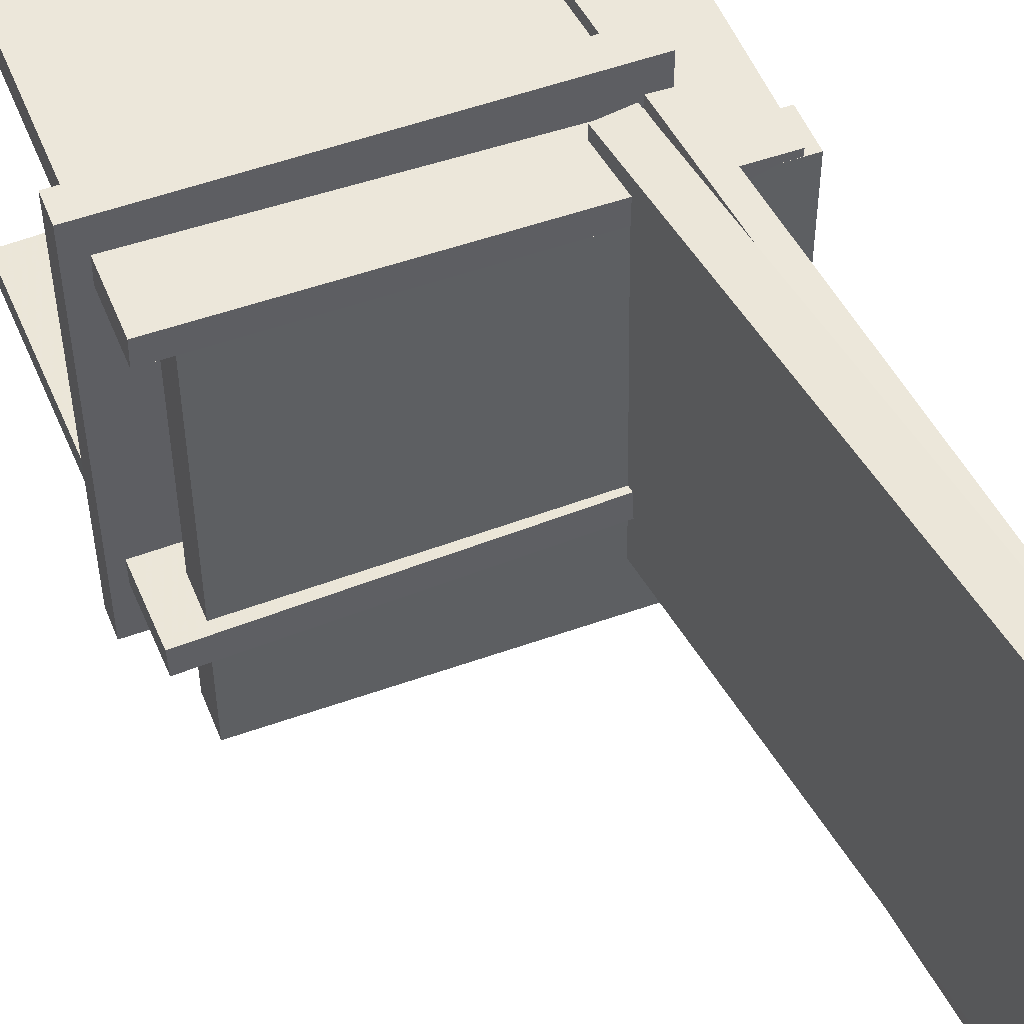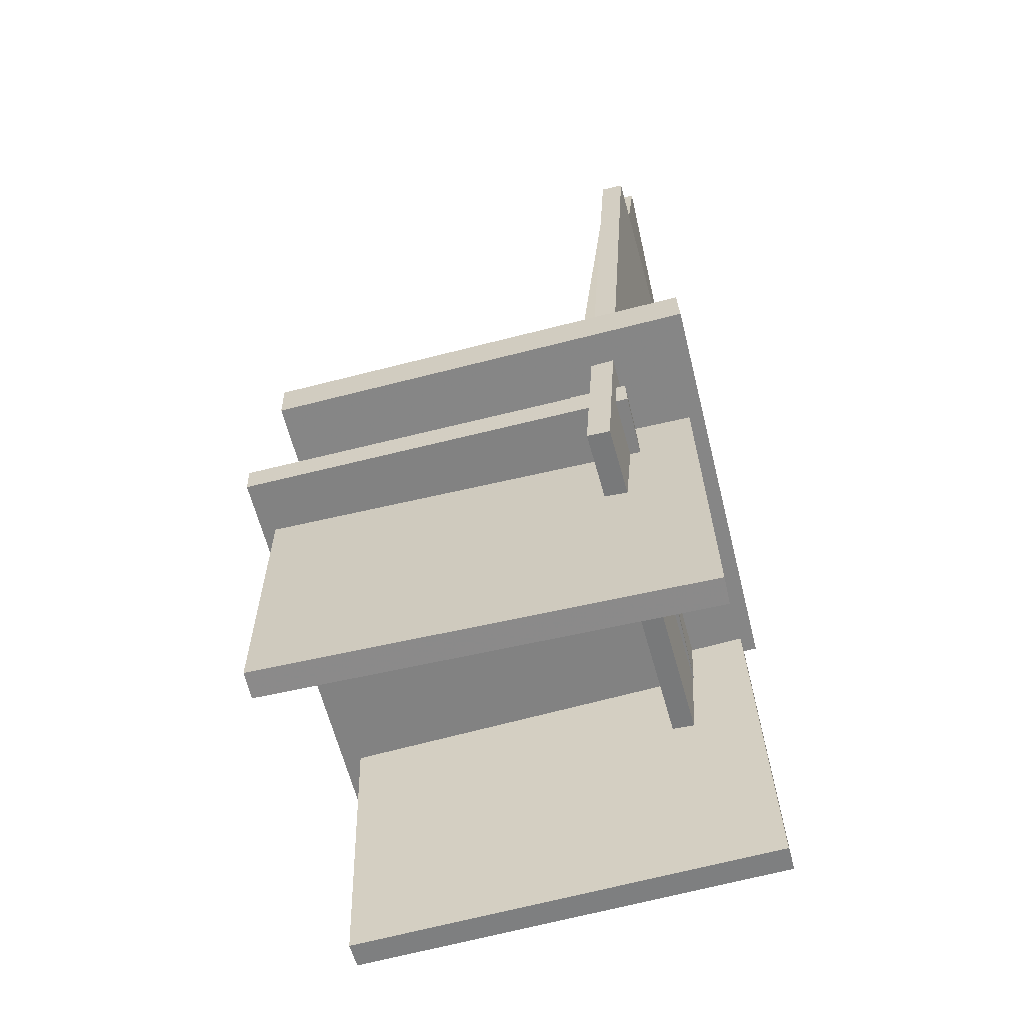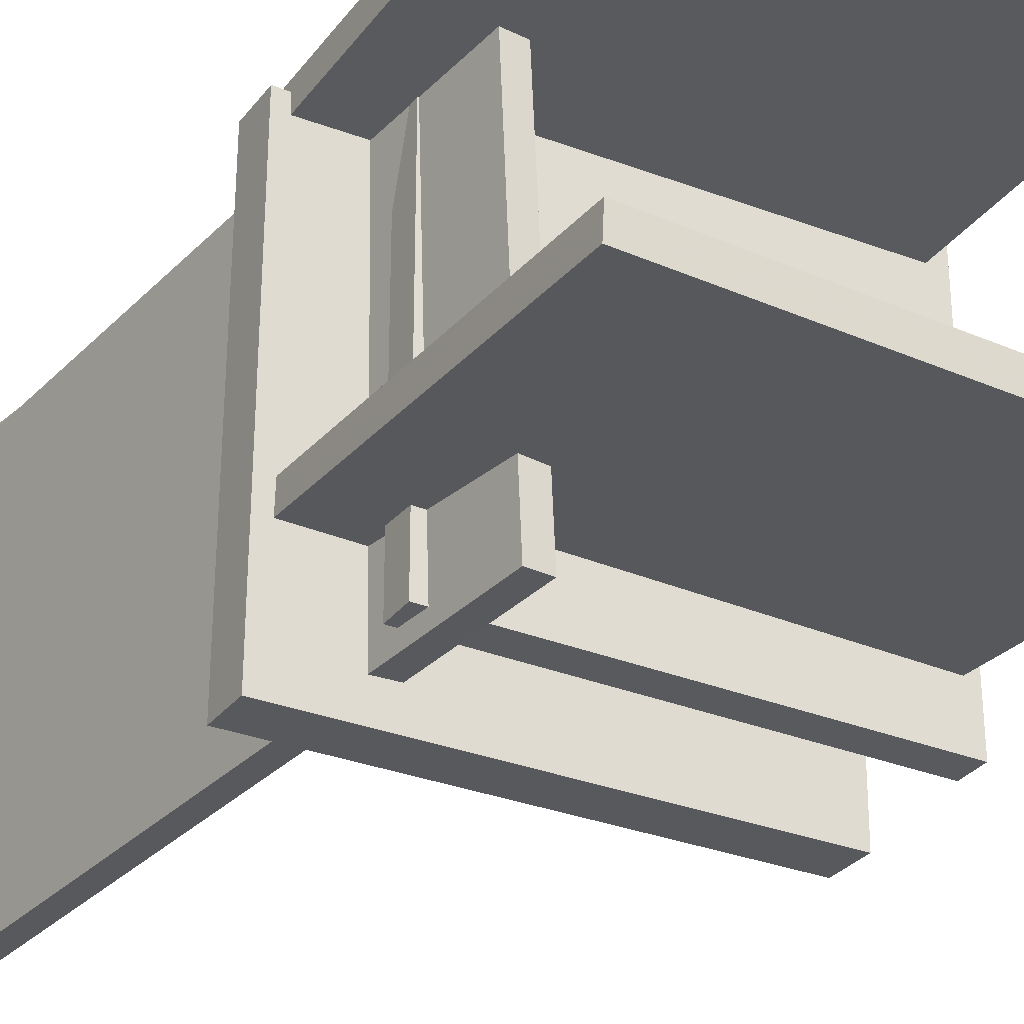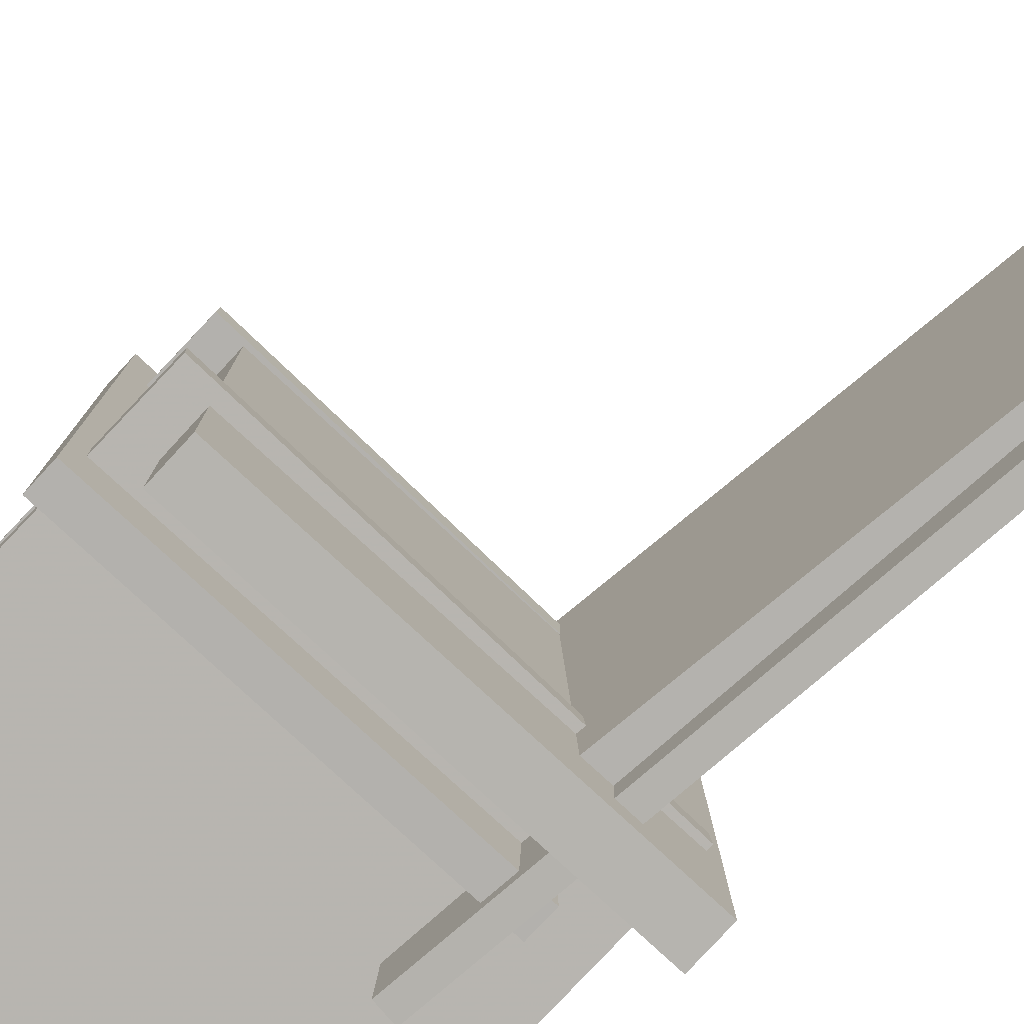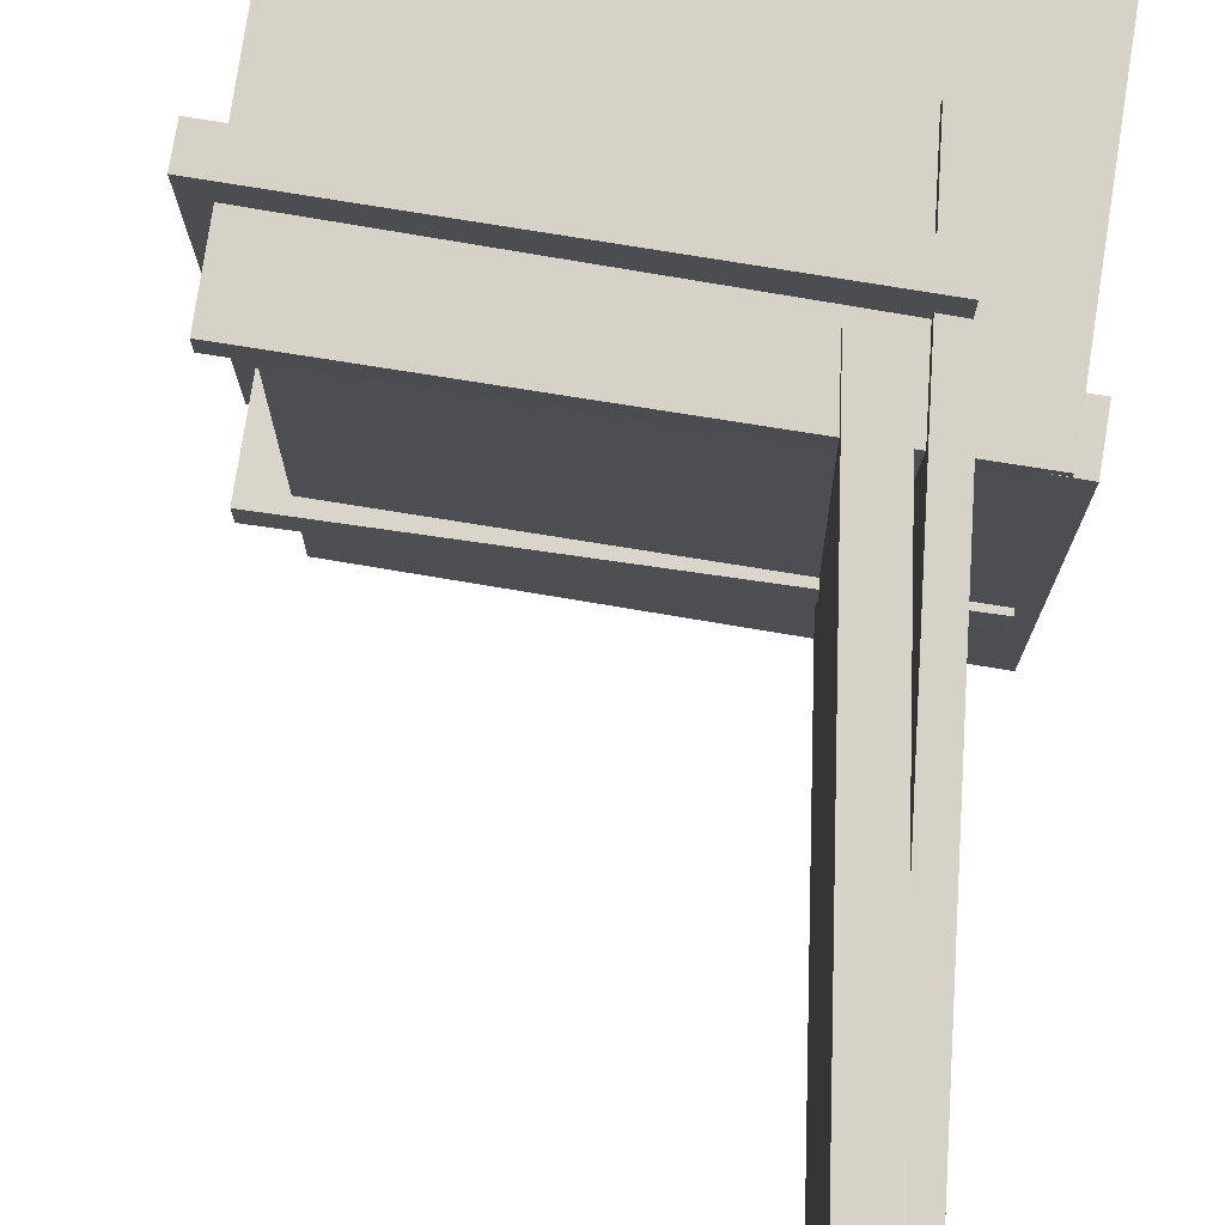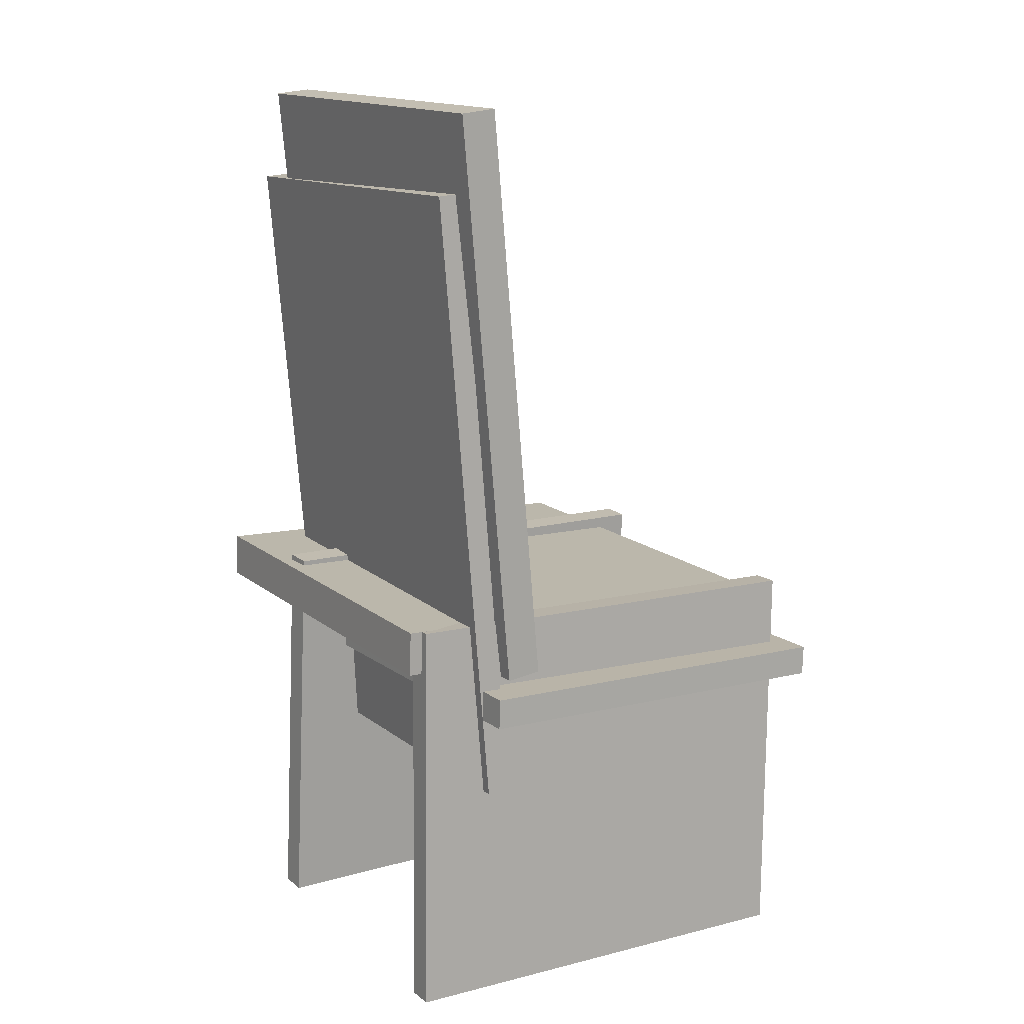
<metadata>
{"format":"obj","ext":"obj","renderer":"f3d","projection":"perspective","resolution":1024,"background":"white","views":[{"elev":52.0,"azim":156.6,"up":"+Z"},{"elev":-60.4,"azim":-166.2,"up":"+Y"},{"elev":-30.2,"azim":-32.1,"up":"+Z"},{"elev":-79.6,"azim":135.1,"up":"+Z"},{"elev":77.1,"azim":-172.7,"up":"+Z"},{"elev":14.3,"azim":-32.3,"up":"+Y"}]}
</metadata>
<code>
v -0.1499 -0.05247 -0.1862
v 0.2049 -0.06493 -0.1874
v -0.1508 -0.0794 -0.186
v 0.204 -0.09186 -0.1872
v -0.1485 -0.04999 0.1883
v 0.2063 -0.06245 0.1871
v -0.1495 -0.07693 0.1885
v 0.2053 -0.08939 0.1873
f 1.0 7.0 5.0
f 1.0 3.0 7.0
f 1.0 4.0 3.0
f 1.0 2.0 4.0
f 3.0 8.0 7.0
f 3.0 4.0 8.0
f 5.0 7.0 8.0
f 5.0 8.0 6.0
f 1.0 5.0 6.0
f 1.0 6.0 2.0
f 2.0 6.0 8.0
f 2.0 8.0 4.0
v -0.2059 -0.3379 -0.1429
v -0.1988 0.01948 -0.1243
v 0.1871 -0.3454 -0.151
v 0.1943 0.01202 -0.1323
v -0.2055 -0.3392 -0.1183
v -0.1983 0.01819 -0.09965
v 0.1876 -0.3467 -0.1263
v 0.1948 0.01072 -0.1077
f 9.0 15.0 13.0
f 9.0 11.0 15.0
f 9.0 12.0 11.0
f 9.0 10.0 12.0
f 11.0 16.0 15.0
f 11.0 12.0 16.0
f 13.0 15.0 16.0
f 13.0 16.0 14.0
f 9.0 13.0 14.0
f 9.0 14.0 10.0
f 10.0 14.0 16.0
f 10.0 16.0 12.0
v -0.1636 0.3967 0.1496
v -0.1529 0.3891 -0.2103
v -0.1839 0.3953 0.1491
v -0.1732 0.3876 -0.2109
v -0.1241 -0.1484 0.1625
v -0.1134 -0.1561 -0.1975
v -0.1444 -0.1499 0.1619
v -0.1338 -0.1576 -0.198
f 17.0 23.0 21.0
f 17.0 19.0 23.0
f 17.0 20.0 19.0
f 17.0 18.0 20.0
f 19.0 24.0 23.0
f 19.0 20.0 24.0
f 21.0 23.0 24.0
f 21.0 24.0 22.0
f 17.0 21.0 22.0
f 17.0 22.0 18.0
f 18.0 22.0 24.0
f 18.0 24.0 20.0
v -0.09194 -0.03989 0.1638
v -0.1433 0.468 0.1725
v -0.1236 -0.04309 0.1642
v -0.1749 0.4648 0.173
v -0.09719 -0.03459 -0.1744
v -0.1486 0.4733 -0.1657
v -0.1288 -0.0378 -0.174
v -0.1802 0.4701 -0.1653
f 25.0 31.0 29.0
f 25.0 27.0 31.0
f 25.0 28.0 27.0
f 25.0 26.0 28.0
f 27.0 32.0 31.0
f 27.0 28.0 32.0
f 29.0 31.0 32.0
f 29.0 32.0 30.0
f 25.0 29.0 30.0
f 25.0 30.0 26.0
f 26.0 30.0 32.0
f 26.0 32.0 28.0
v 0.1657 0.002347 -0.2287
v 0.1642 -0.003348 0.1415
v 0.1642 -0.03705 -0.2293
v 0.1628 -0.04275 0.1409
v -0.2108 0.01633 -0.2299
v -0.2123 0.01063 0.1403
v -0.2123 -0.02307 -0.2305
v -0.2137 -0.02877 0.1397
f 33.0 39.0 37.0
f 33.0 35.0 39.0
f 33.0 36.0 35.0
f 33.0 34.0 36.0
f 35.0 40.0 39.0
f 35.0 36.0 40.0
f 37.0 39.0 40.0
f 37.0 40.0 38.0
f 33.0 37.0 38.0
f 33.0 38.0 34.0
f 34.0 38.0 40.0
f 34.0 40.0 36.0
v -0.2007 0.01018 0.1473
v -0.2002 0.009631 0.1234
v -0.2094 -0.3449 0.1552
v -0.209 -0.3455 0.1313
v 0.1902 0.0007019 0.1554
v 0.1907 0.0001569 0.1315
v 0.1814 -0.3544 0.1634
v 0.1819 -0.3549 0.1395
f 41.0 47.0 45.0
f 41.0 43.0 47.0
f 41.0 44.0 43.0
f 41.0 42.0 44.0
f 43.0 48.0 47.0
f 43.0 44.0 48.0
f 45.0 47.0 48.0
f 45.0 48.0 46.0
f 41.0 45.0 46.0
f 41.0 46.0 42.0
f 42.0 46.0 48.0
f 42.0 48.0 44.0

</code>
